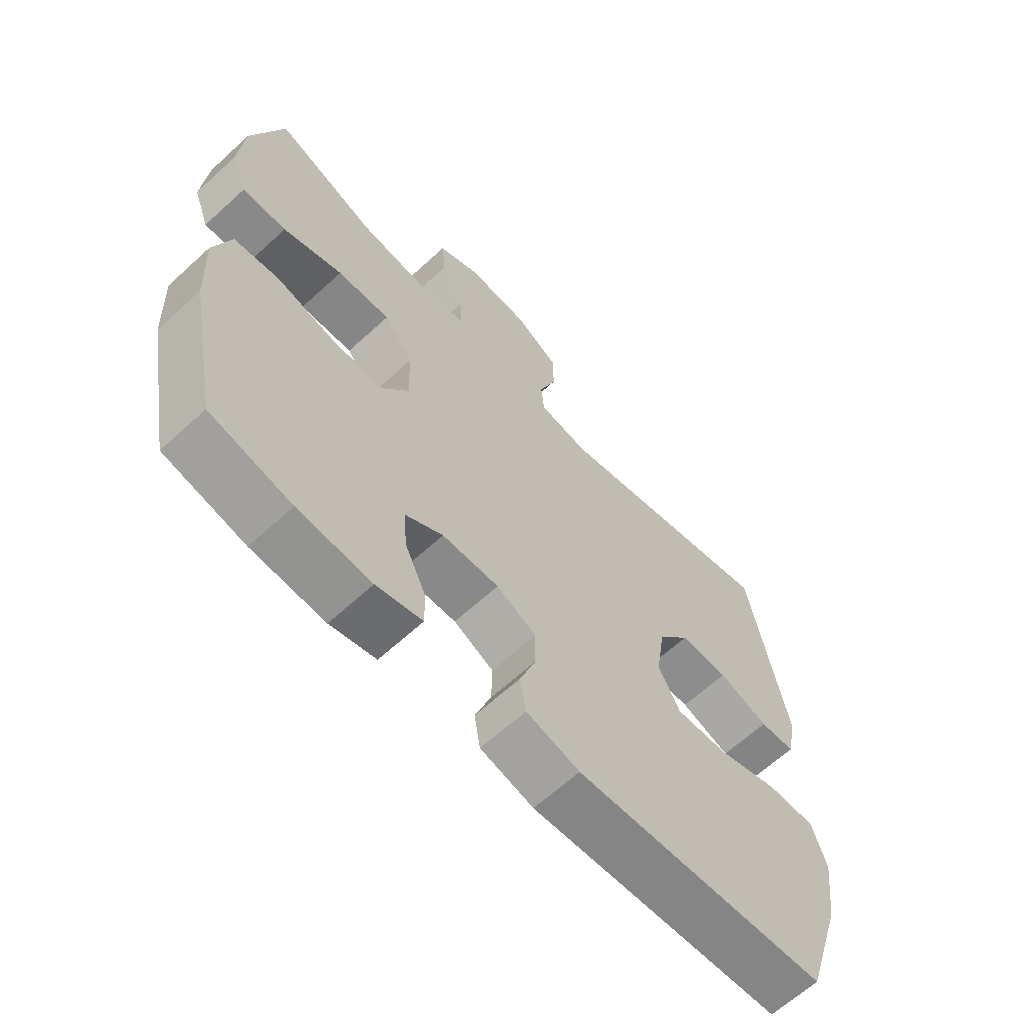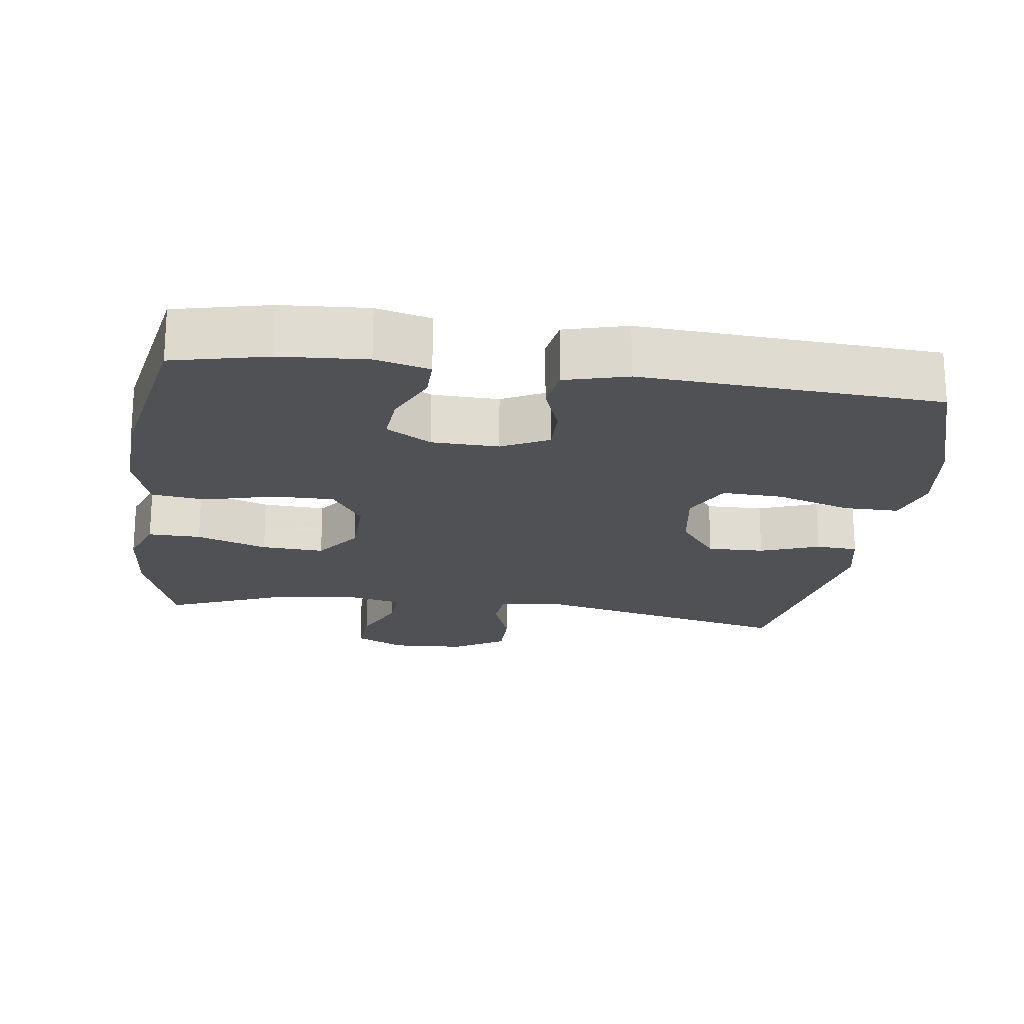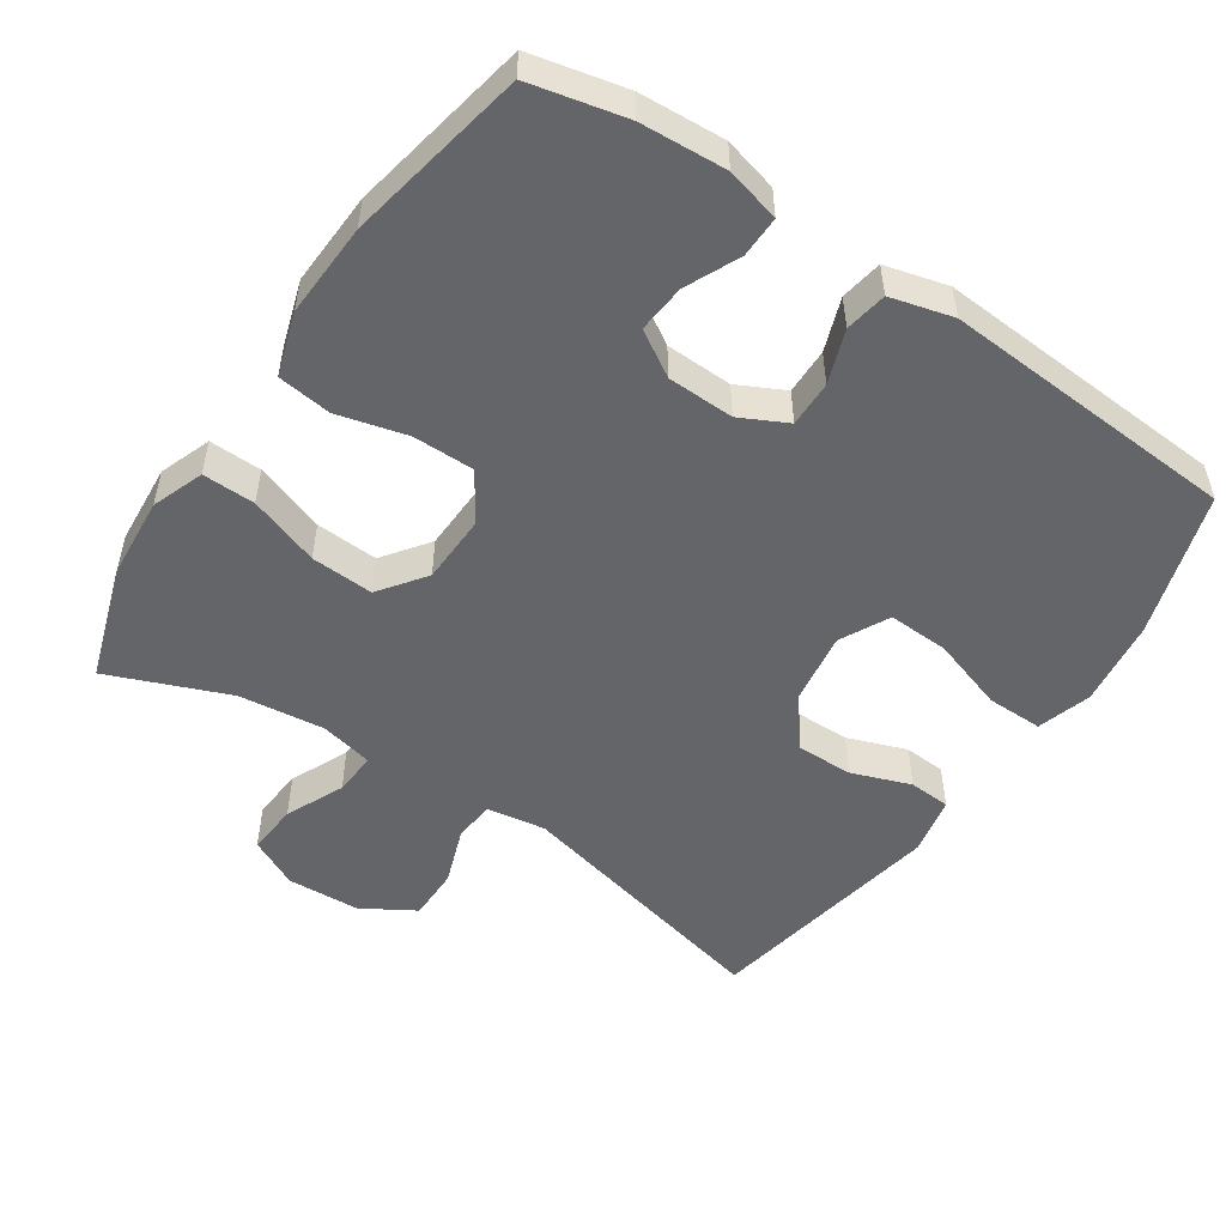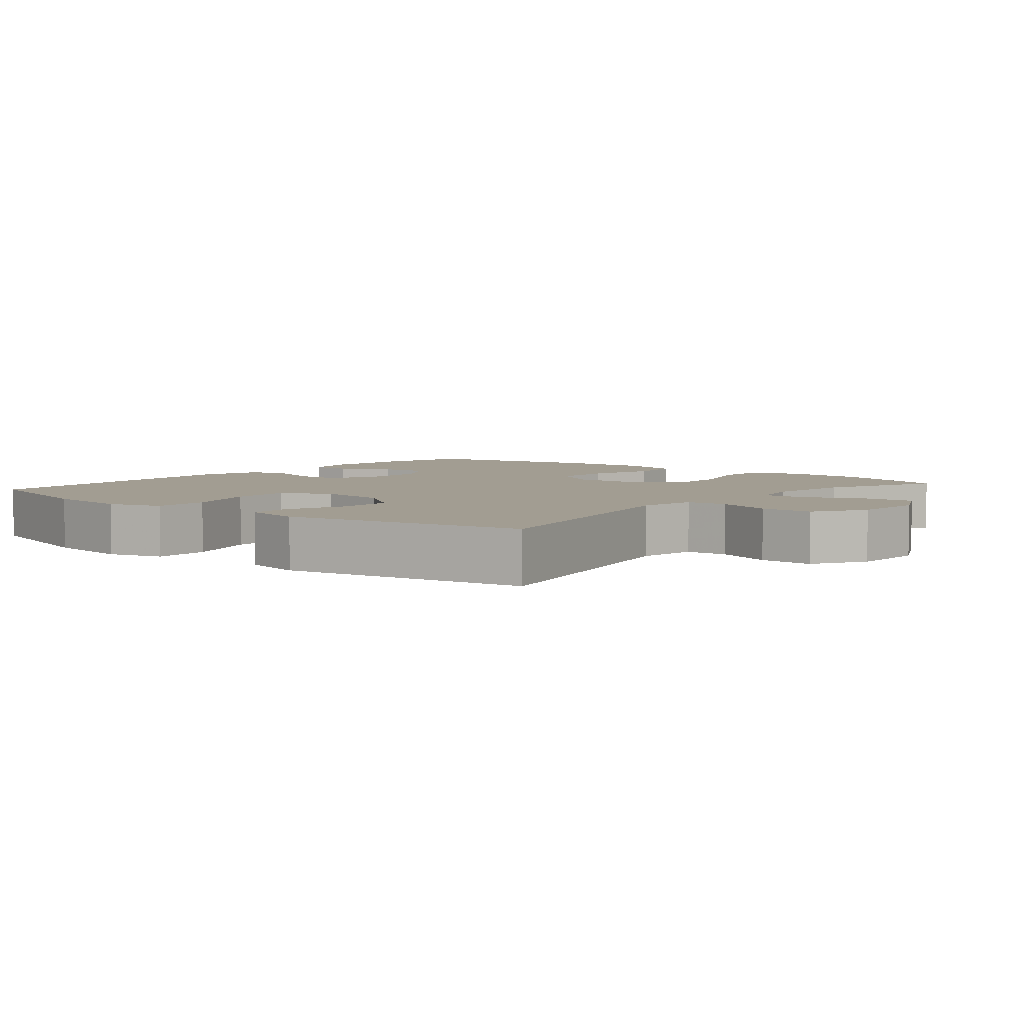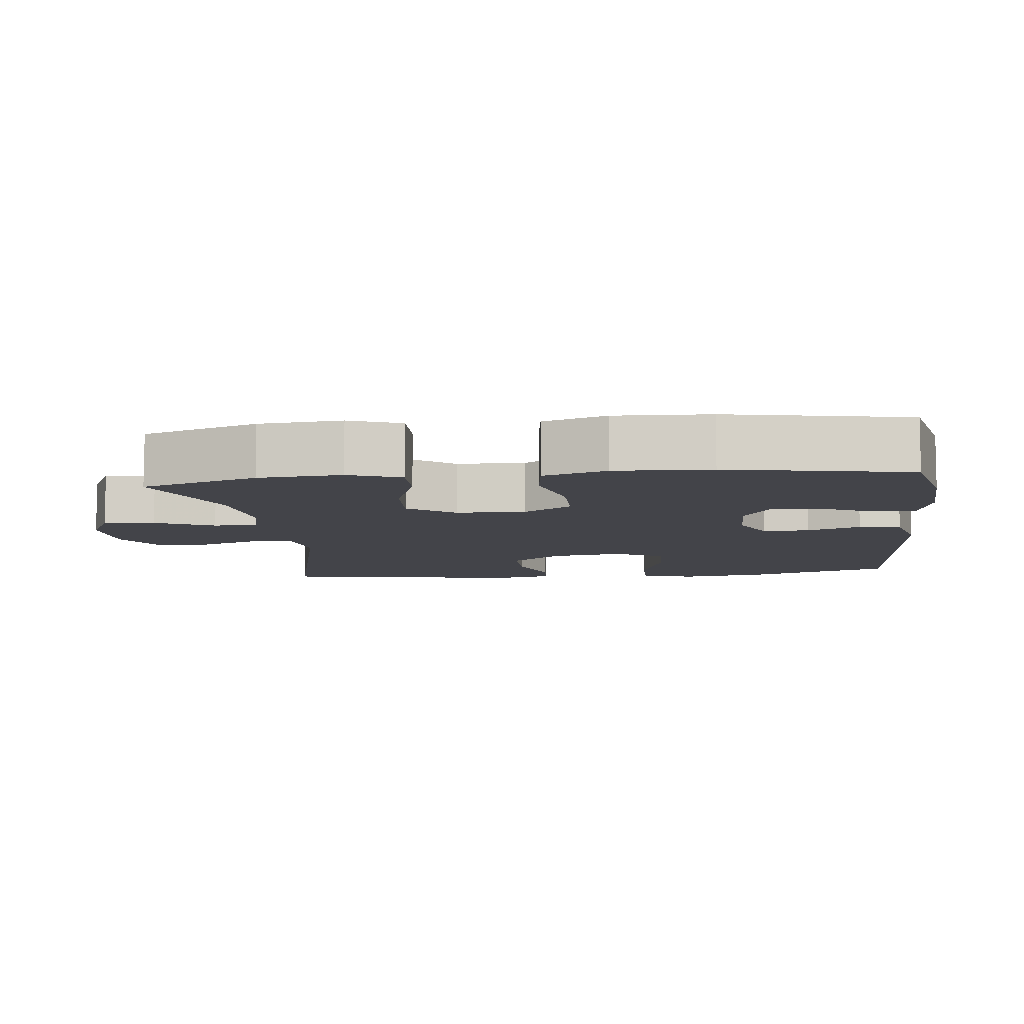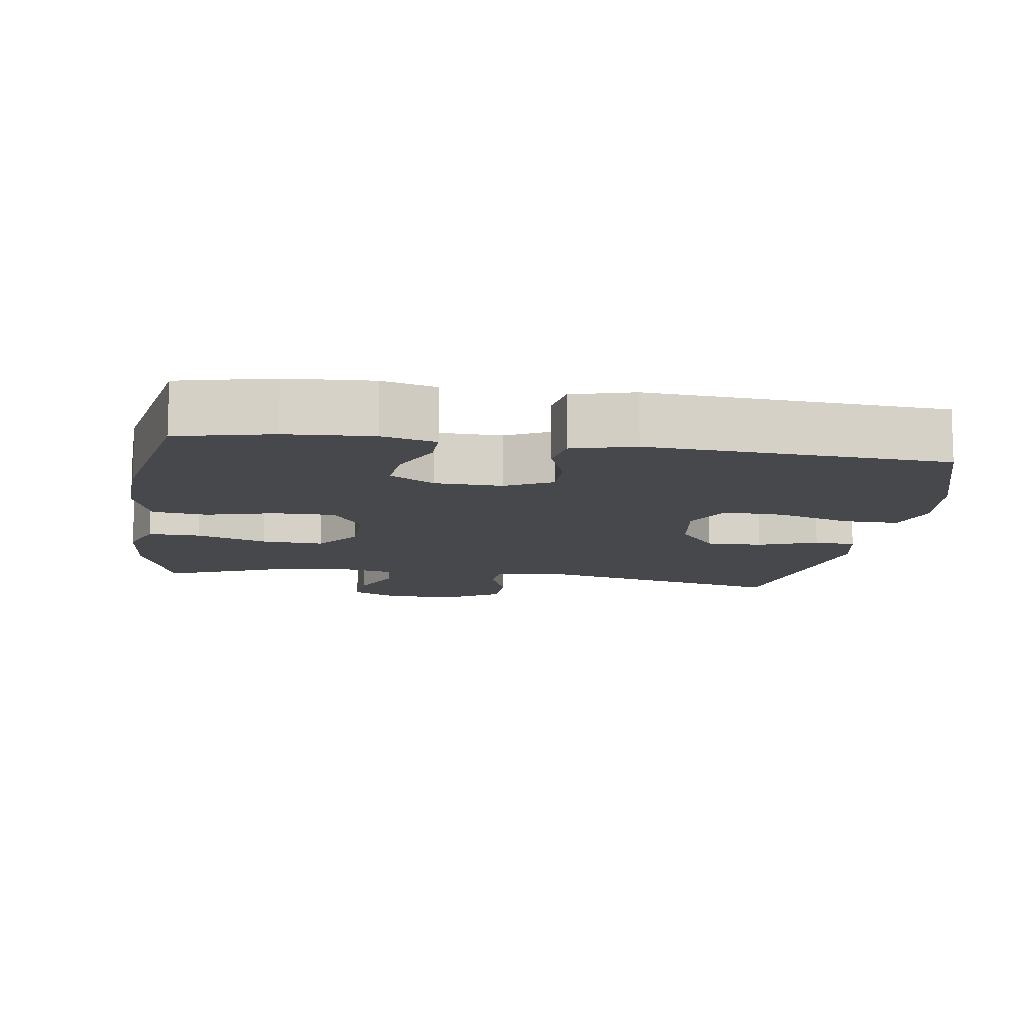
<metadata>
{"format":"obj","ext":"obj","renderer":"f3d","projection":"perspective","resolution":1024,"background":"white","views":[{"elev":-64.2,"azim":132.8,"up":"+Z"},{"elev":-20.2,"azim":172.5,"up":"+Y"},{"elev":-51.4,"azim":146.2,"up":"+Y"},{"elev":4.9,"azim":-50.2,"up":"+Y"},{"elev":-8.5,"azim":96.6,"up":"+Y"},{"elev":-11.4,"azim":171.7,"up":"+Y"}]}
</metadata>
<code>
v -0.5 0.07 -0.5
v -0.564 0.07 -0.297
v -0.58 0.07 -0.175
v -0.557 0.07 -0.099
v -0.478 0.07 -0.1
v -0.374 0.07 -0.134
v -0.288 0.07 -0.138
v -0.253 0.07 -0.069
v -0.268 0.07 0.032
v -0.322 0.07 0.103
v -0.402 0.07 0.102
v -0.485 0.07 0.072
v -0.544 0.07 0.076
v -0.561 0.07 0.159
v -0.5 0.07 0.5
v -0.123 0.07 0.41
v -0.04 0.07 0.423
v -0.035 0.07 0.481
v -0.064 0.07 0.562
v -0.064 0.07 0.637
v 0.01 0.07 0.681
v 0.113 0.07 0.686
v 0.183 0.07 0.651
v 0.177 0.07 0.579
v 0.14 0.07 0.497
v 0.136 0.07 0.436
v 0.211 0.07 0.419
v 0.332 0.07 0.433
v 0.5 0.07 0.5
v 0.553 0.07 0.338
v 0.562 0.07 0.222
v 0.535 0.07 0.149
v 0.461 0.07 0.151
v 0.362 0.07 0.186
v 0.274 0.07 0.191
v 0.226 0.07 0.126
v 0.223 0.07 0.029
v 0.267 0.07 -0.039
v 0.353 0.07 -0.039
v 0.451 0.07 -0.014
v 0.527 0.07 -0.024
v 0.555 0.07 -0.113
v 0.549 0.07 -0.246
v 0.5 0.07 -0.5
v 0.366 0.07 -0.53
v 0.245 0.07 -0.537
v 0.169 0.07 -0.517
v 0.17 0.07 -0.459
v 0.205 0.07 -0.383
v 0.211 0.07 -0.315
v 0.148 0.07 -0.276
v 0.054 0.07 -0.273
v -0.012 0.07 -0.306
v -0.011 0.07 -0.371
v 0.016 0.07 -0.446
v 0.006 0.07 -0.505
v -0.082 0.07 -0.528
v -0.5 0 -0.5
v -0.564 0 -0.297
v -0.58 0 -0.175
v -0.557 0 -0.099
v -0.478 0 -0.1
v -0.374 0 -0.134
v -0.288 0 -0.138
v -0.253 0 -0.069
v -0.268 0 0.032
v -0.322 0 0.103
v -0.402 0 0.102
v -0.485 0 0.072
v -0.544 0 0.076
v -0.561 0 0.159
v -0.5 0 0.5
v -0.123 0 0.41
v -0.04 0 0.423
v -0.035 0 0.481
v -0.064 0 0.562
v -0.064 0 0.637
v 0.01 0 0.681
v 0.113 0 0.686
v 0.183 0 0.651
v 0.177 0 0.579
v 0.14 0 0.497
v 0.136 0 0.436
v 0.211 0 0.419
v 0.332 0 0.433
v 0.5 0 0.5
v 0.553 0 0.338
v 0.562 0 0.222
v 0.535 0 0.149
v 0.461 0 0.151
v 0.362 0 0.186
v 0.274 0 0.191
v 0.226 0 0.126
v 0.223 0 0.029
v 0.267 0 -0.039
v 0.353 0 -0.039
v 0.451 0 -0.014
v 0.527 0 -0.024
v 0.555 0 -0.113
v 0.549 0 -0.246
v 0.5 0 -0.5
v 0.366 0 -0.53
v 0.245 0 -0.537
v 0.169 0 -0.517
v 0.17 0 -0.459
v 0.205 0 -0.383
v 0.211 0 -0.315
v 0.148 0 -0.276
v 0.054 0 -0.273
v -0.012 0 -0.306
v -0.011 0 -0.371
v 0.016 0 -0.446
v 0.006 0 -0.505
v -0.082 0 -0.528
f 54 55 56 57
f 53 54 57 1
f 52 53 1 2
f 46 47 48 49
f 46 49 50
f 45 46 50
f 44 45 50
f 43 44 50
f 42 43 50 51
f 39 40 41 42
f 38 39 42 51
f 31 32 33 34
f 31 34 35
f 28 29 30 31
f 27 28 31 35
f 26 27 35 36
f 22 23 24 25
f 22 25 26
f 21 22 26
f 18 19 20 21
f 17 18 21 26
f 16 17 26 36
f 11 12 13 14
f 10 11 14 15
f 9 10 15 16
f 3 4 5 6
f 52 2 3 6
f 52 6 7
f 37 38 51 52
f 37 52 7 8
f 16 36 37
f 8 9 16 37
f 114 113 112 111
f 58 114 111 110
f 59 58 110 109
f 106 105 104 103
f 107 106 103
f 107 103 102
f 107 102 101
f 107 101 100
f 108 107 100 99
f 99 98 97 96
f 108 99 96 95
f 91 90 89 88
f 92 91 88
f 88 87 86 85
f 92 88 85 84
f 93 92 84 83
f 82 81 80 79
f 83 82 79
f 83 79 78
f 78 77 76 75
f 83 78 75 74
f 93 83 74 73
f 71 70 69 68
f 72 71 68 67
f 73 72 67 66
f 63 62 61 60
f 63 60 59 109
f 64 63 109
f 109 108 95 94
f 65 64 109 94
f 94 93 73
f 94 73 66 65
f 1 58 59 2
f 2 59 60 3
f 3 60 61 4
f 4 61 62 5
f 5 62 63 6
f 6 63 64 7
f 7 64 65 8
f 8 65 66 9
f 9 66 67 10
f 10 67 68 11
f 11 68 69 12
f 12 69 70 13
f 13 70 71 14
f 14 71 72 15
f 15 72 73 16
f 16 73 74 17
f 17 74 75 18
f 18 75 76 19
f 19 76 77 20
f 20 77 78 21
f 21 78 79 22
f 22 79 80 23
f 23 80 81 24
f 24 81 82 25
f 25 82 83 26
f 26 83 84 27
f 27 84 85 28
f 28 85 86 29
f 29 86 87 30
f 30 87 88 31
f 31 88 89 32
f 32 89 90 33
f 33 90 91 34
f 34 91 92 35
f 35 92 93 36
f 36 93 94 37
f 37 94 95 38
f 38 95 96 39
f 39 96 97 40
f 40 97 98 41
f 41 98 99 42
f 42 99 100 43
f 43 100 101 44
f 44 101 102 45
f 45 102 103 46
f 46 103 104 47
f 47 104 105 48
f 48 105 106 49
f 49 106 107 50
f 50 107 108 51
f 51 108 109 52
f 52 109 110 53
f 53 110 111 54
f 54 111 112 55
f 55 112 113 56
f 56 113 114 57
f 57 114 58 1

</code>
